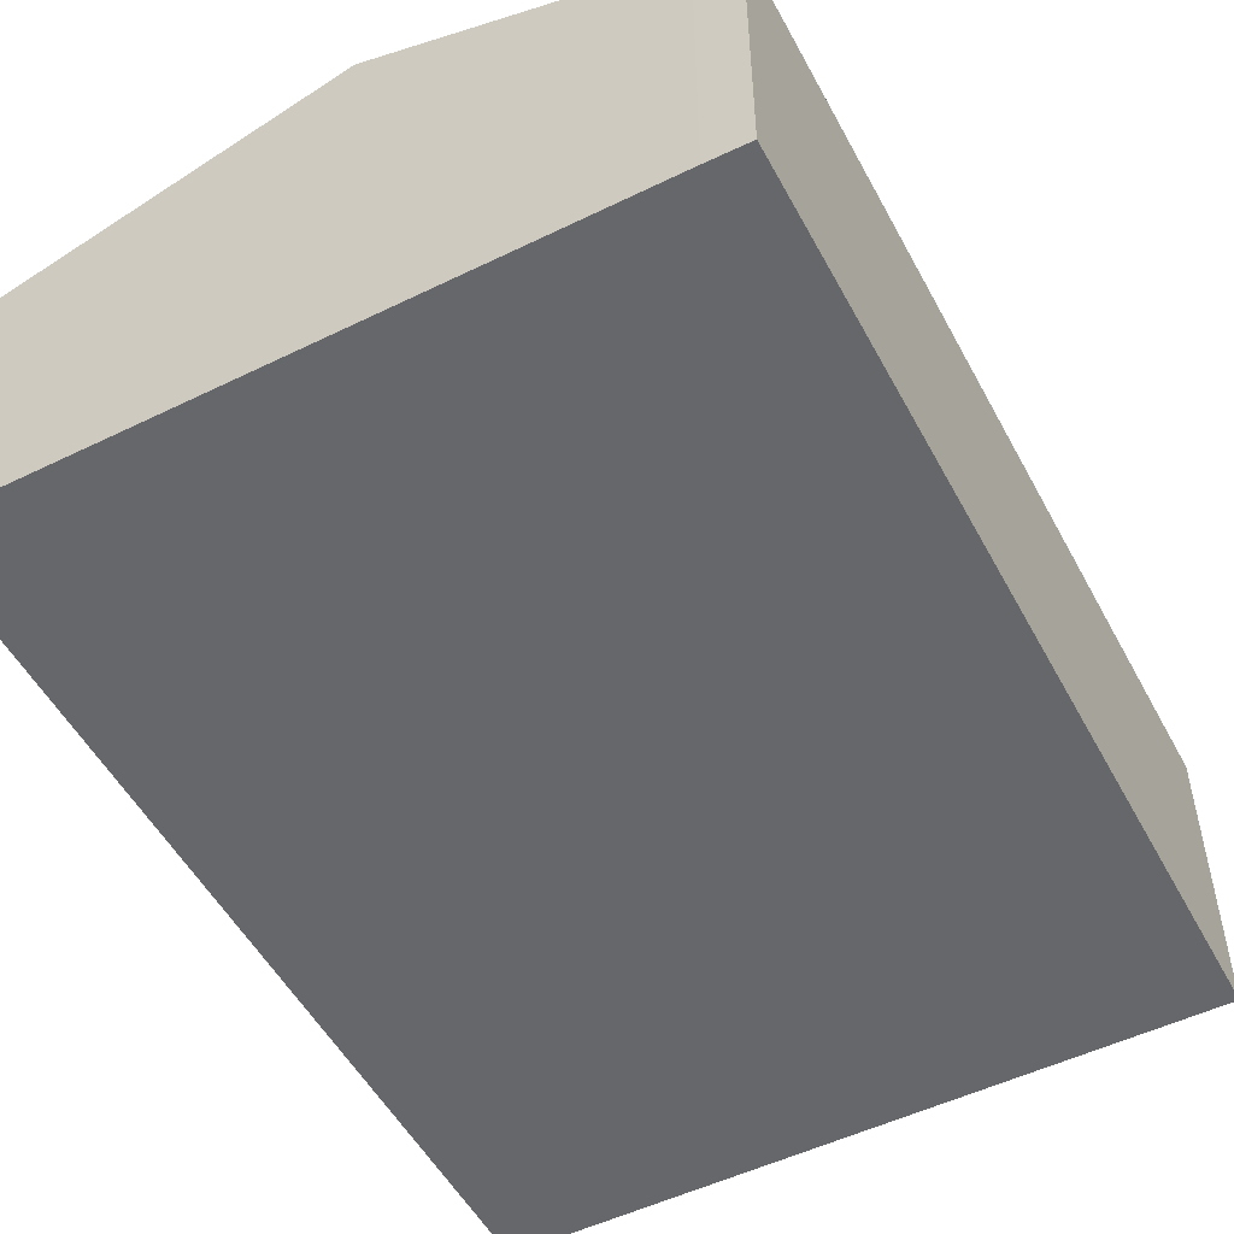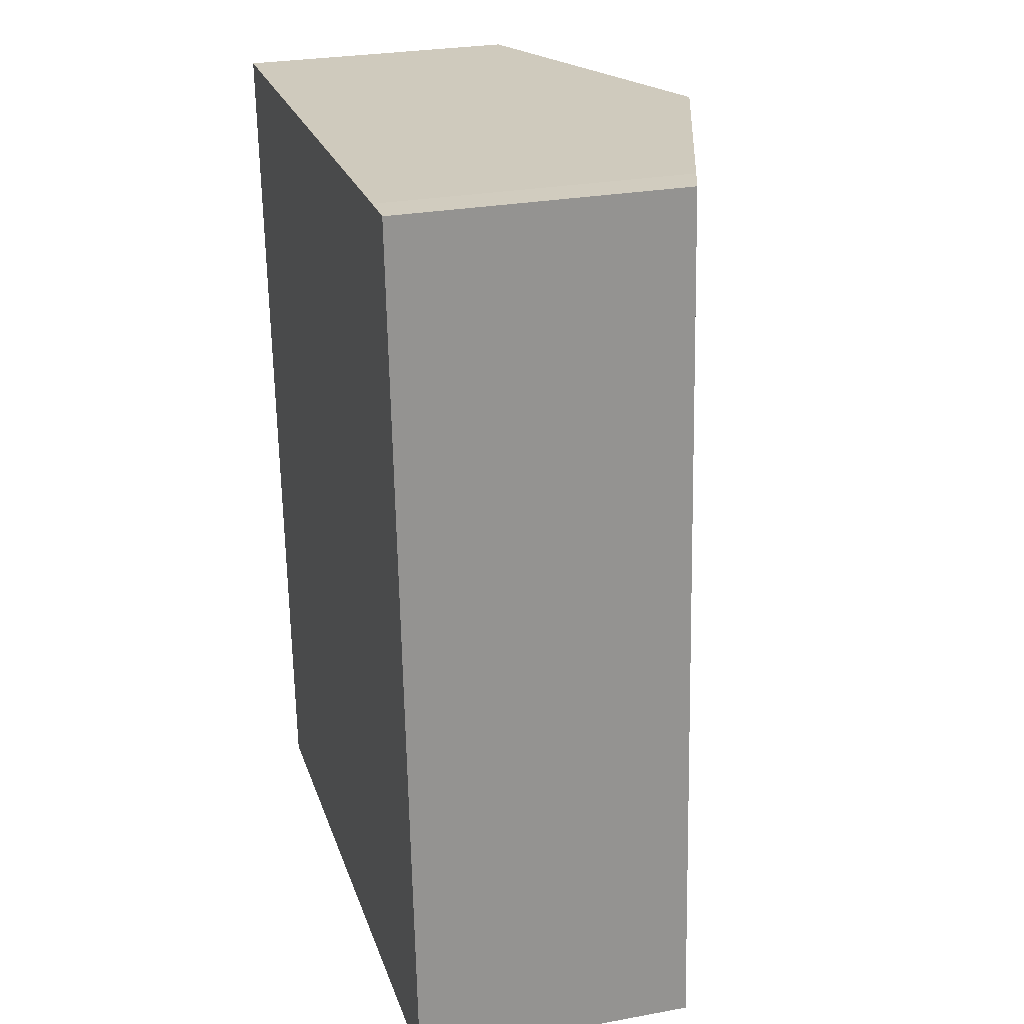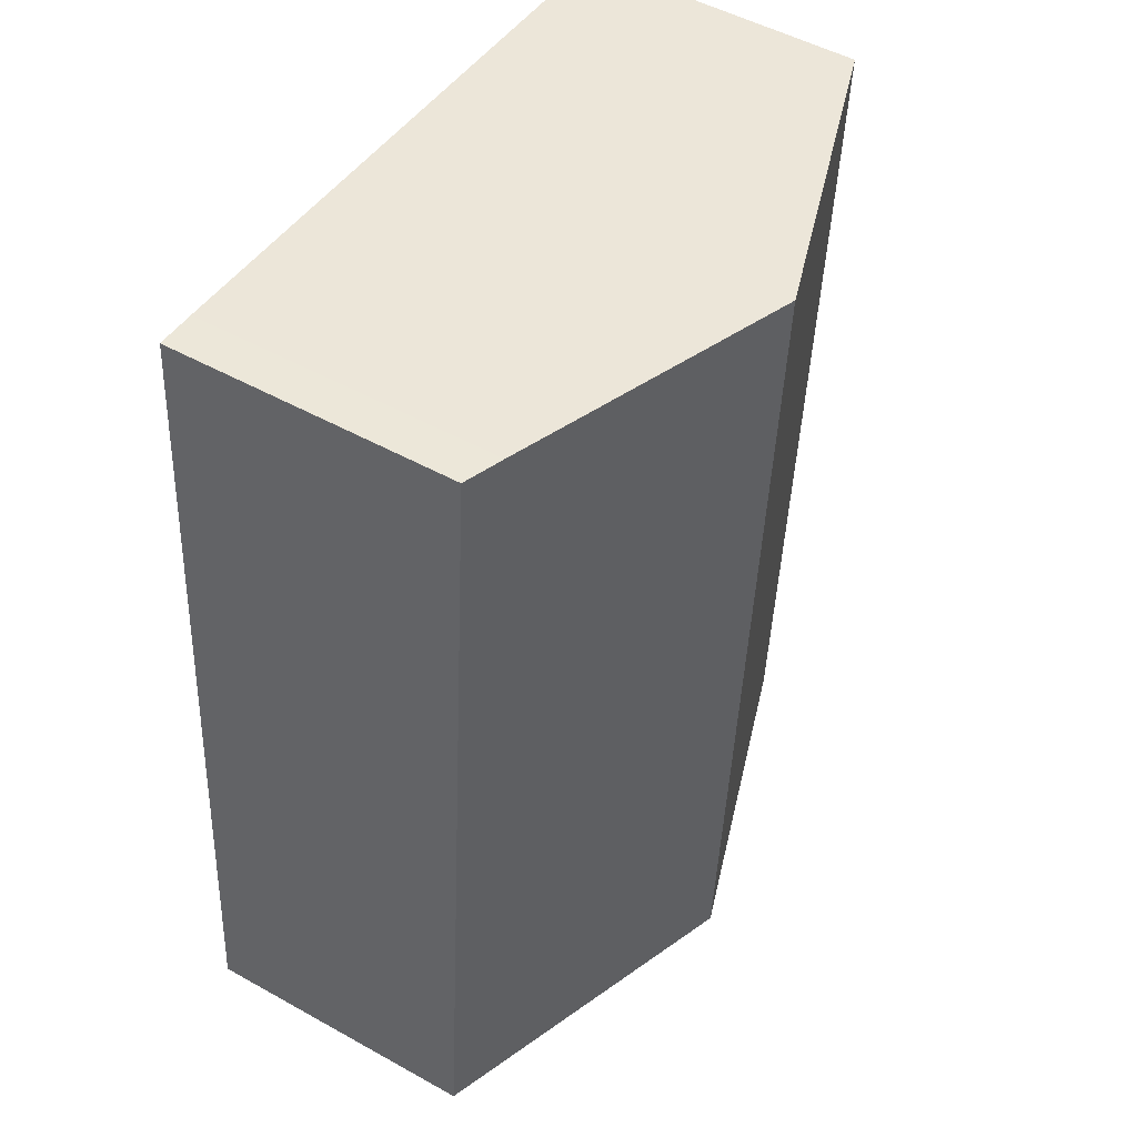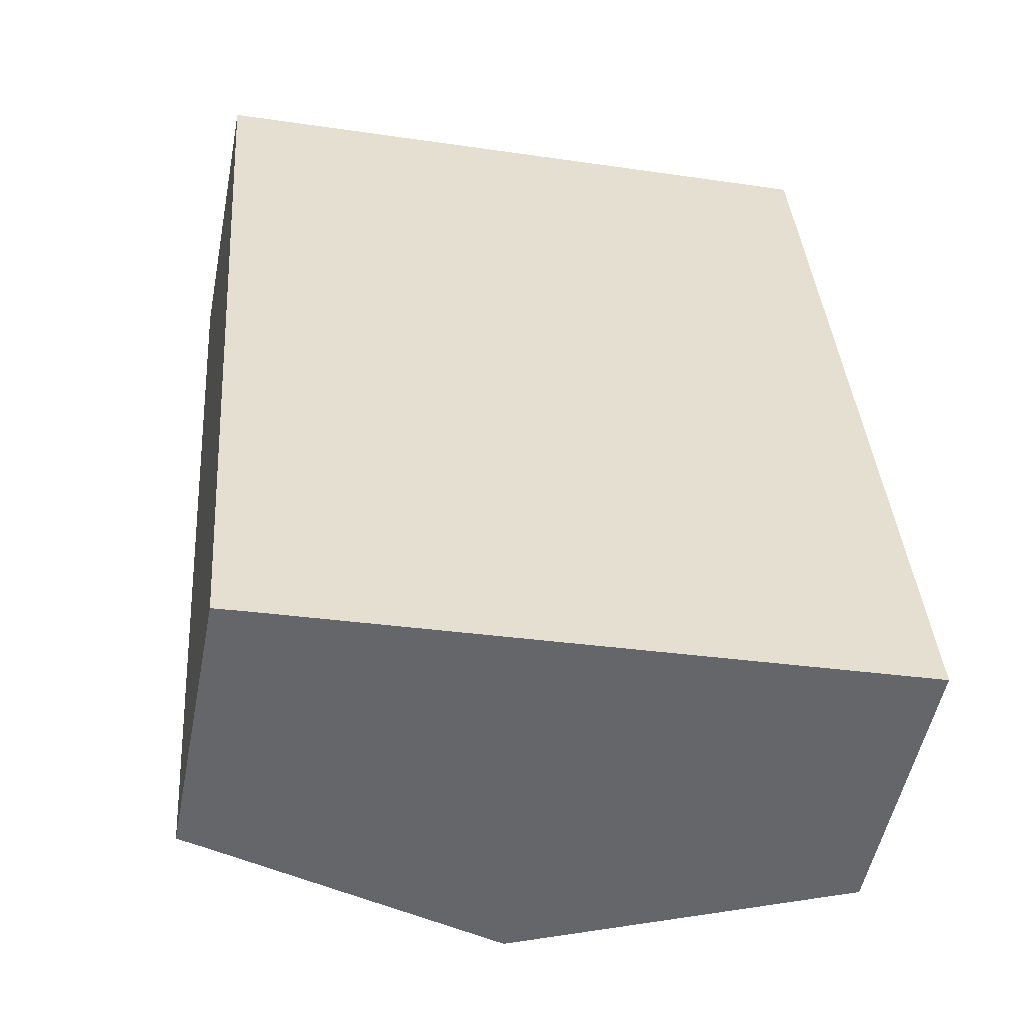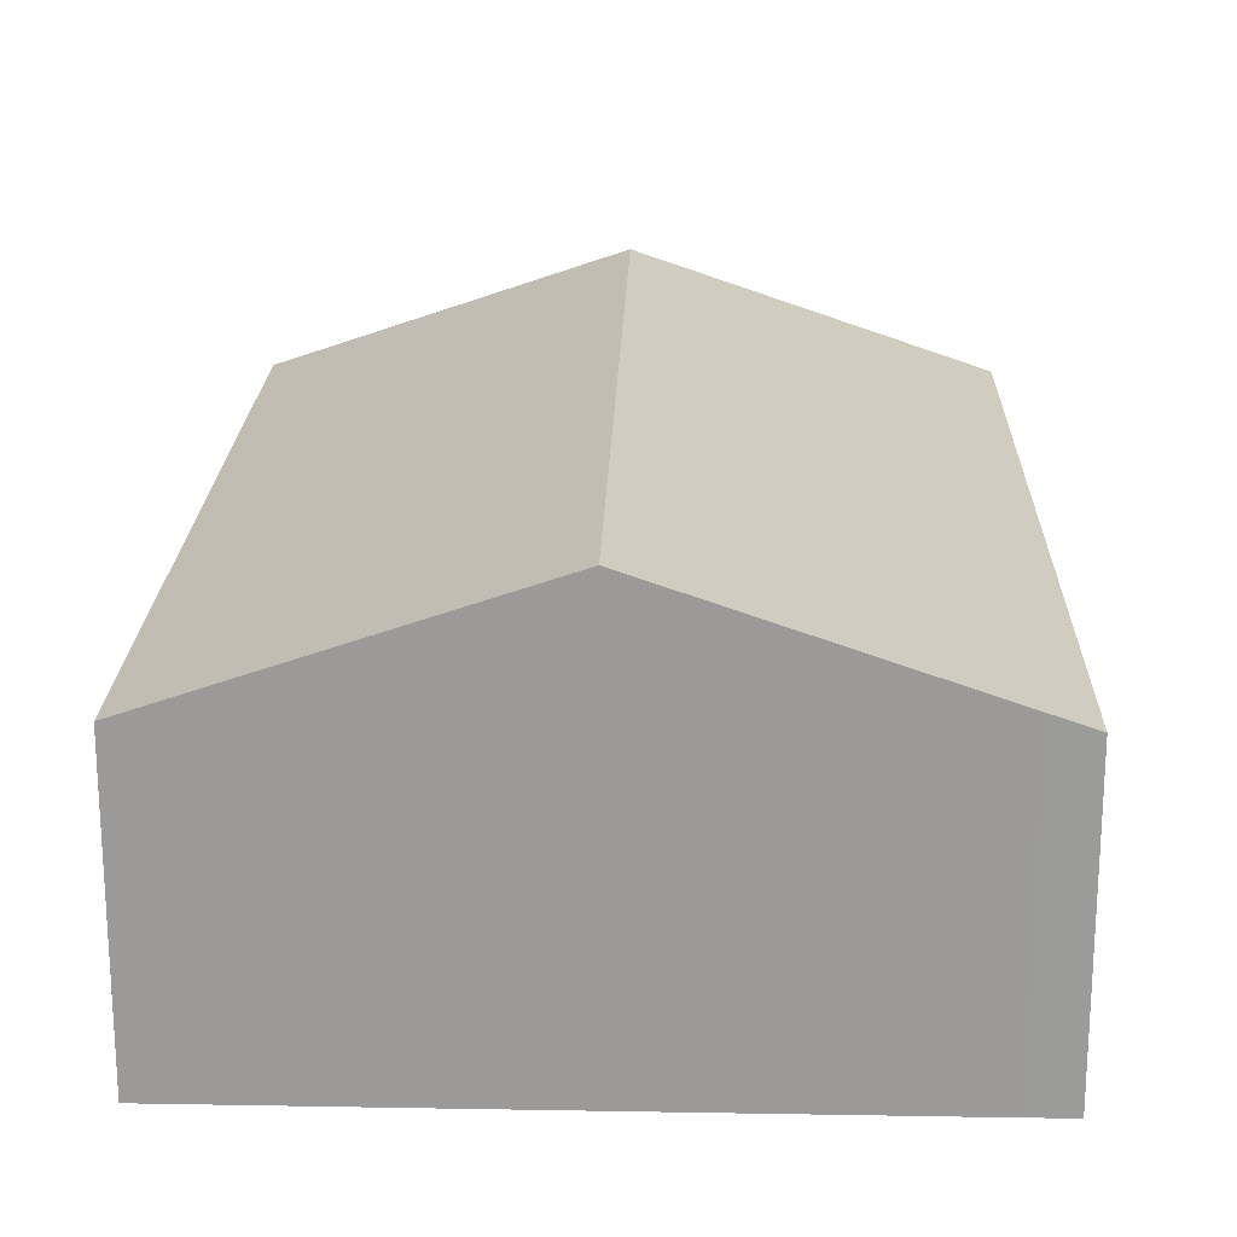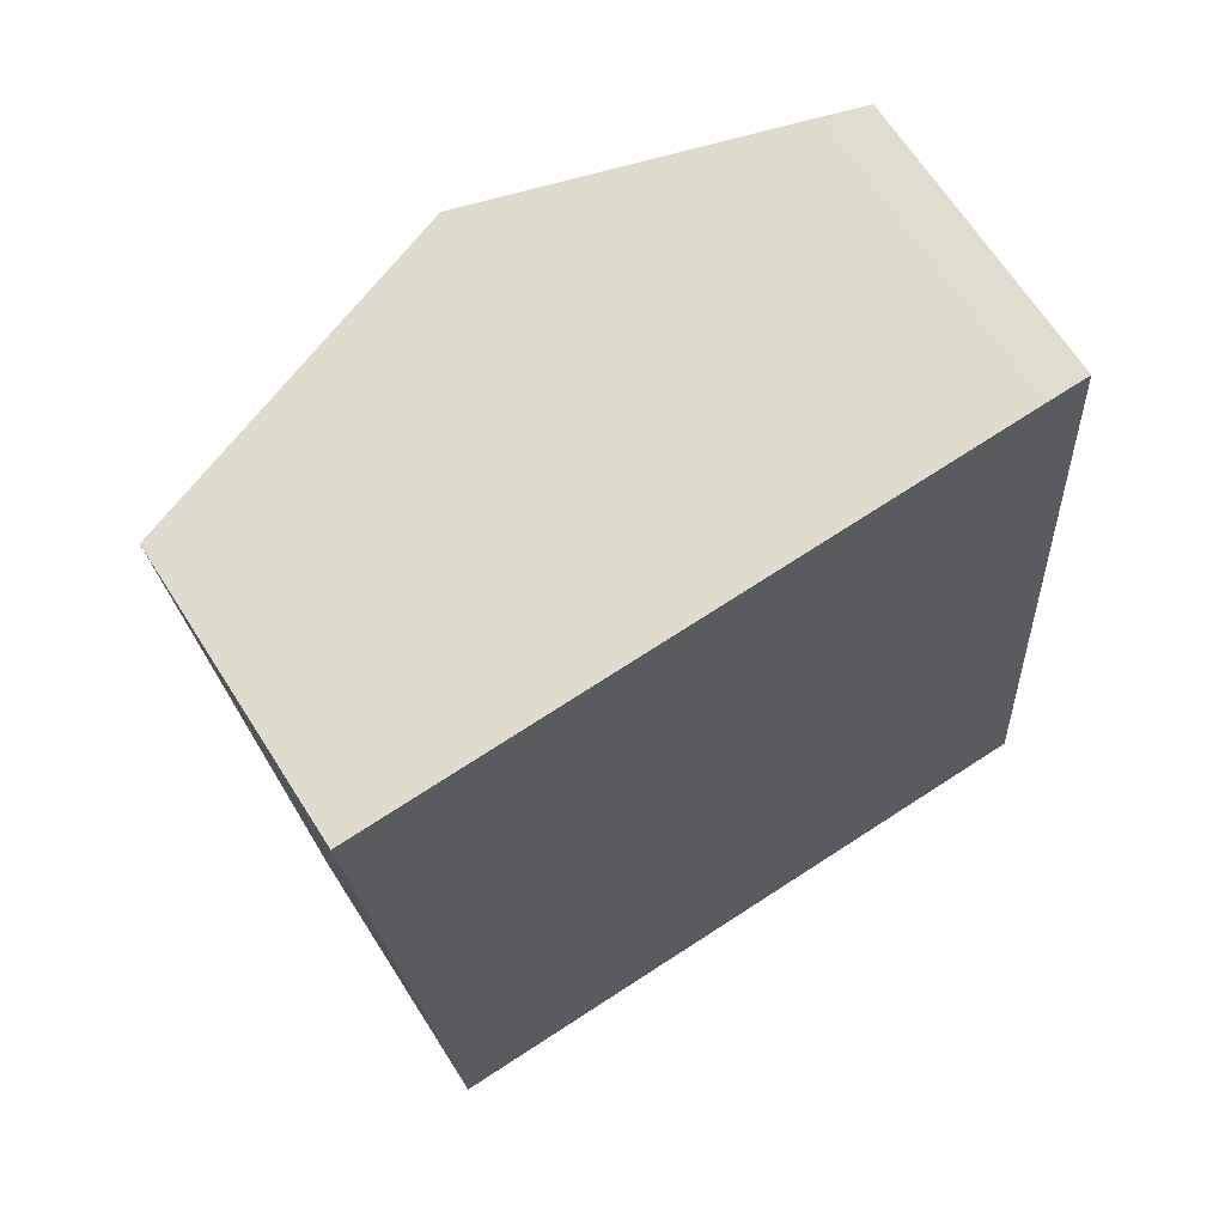
<metadata>
{"format":"obj","ext":"obj","renderer":"f3d","projection":"perspective","resolution":1024,"background":"white","views":[{"elev":-52.0,"azim":23.4,"up":"+Y"},{"elev":27.6,"azim":74.3,"up":"+Z"},{"elev":50.4,"azim":121.4,"up":"+Z"},{"elev":-52.4,"azim":-11.1,"up":"+Z"},{"elev":20.3,"azim":-2.6,"up":"+Y"},{"elev":66.5,"azim":-32.5,"up":"+Z"}]}
</metadata>
<code>
v  9.736 9.8 -20.93
v  16.32 7.037 1.254
v  17.96 7.008 -20.3
v  8.181 9.8 0.636
v  15.33 7.373 1.191
v  2.237 7.254 -21.5
v  1.554 7.022 -21.56
v  0.79 7.022 -10.96
v  0.259 7.022 -3.599
v  0 7.022 4.3e-16
v  0 0 0
v  8.181 -3.894e-17 0.636
v  15.33 -7.293e-17 1.191
v  16.32 -7.679e-17 1.254
v  17.96 1.243e-15 -20.3
v  9.736 1.282e-15 -20.93
v  2.237 1.316e-15 -21.5
v  1.554 1.32e-15 -21.56
v  0.79 6.71e-16 -10.96
v  0.259 2.204e-16 -3.599
g defaultobject
f 1 2 3
f 2 1 4
f 2 4 5
f 6 4 1
f 4 6 7
f 4 7 8
f 4 8 9
f 4 9 10
f 11 4 10
f 4 11 12
f 4 12 5
f 5 12 13
f 5 13 2
f 2 13 14
f 14 3 2
f 3 14 15
f 15 1 3
f 1 15 6
f 6 15 16
f 6 16 17
f 17 7 6
f 7 17 18
f 18 8 7
f 8 18 19
f 8 19 9
f 9 19 20
f 9 20 10
f 10 20 11
f 13 15 14
f 15 13 12
f 15 12 11
f 15 11 20
f 15 20 19
f 15 19 16
f 16 19 17
f 17 19 18

</code>
